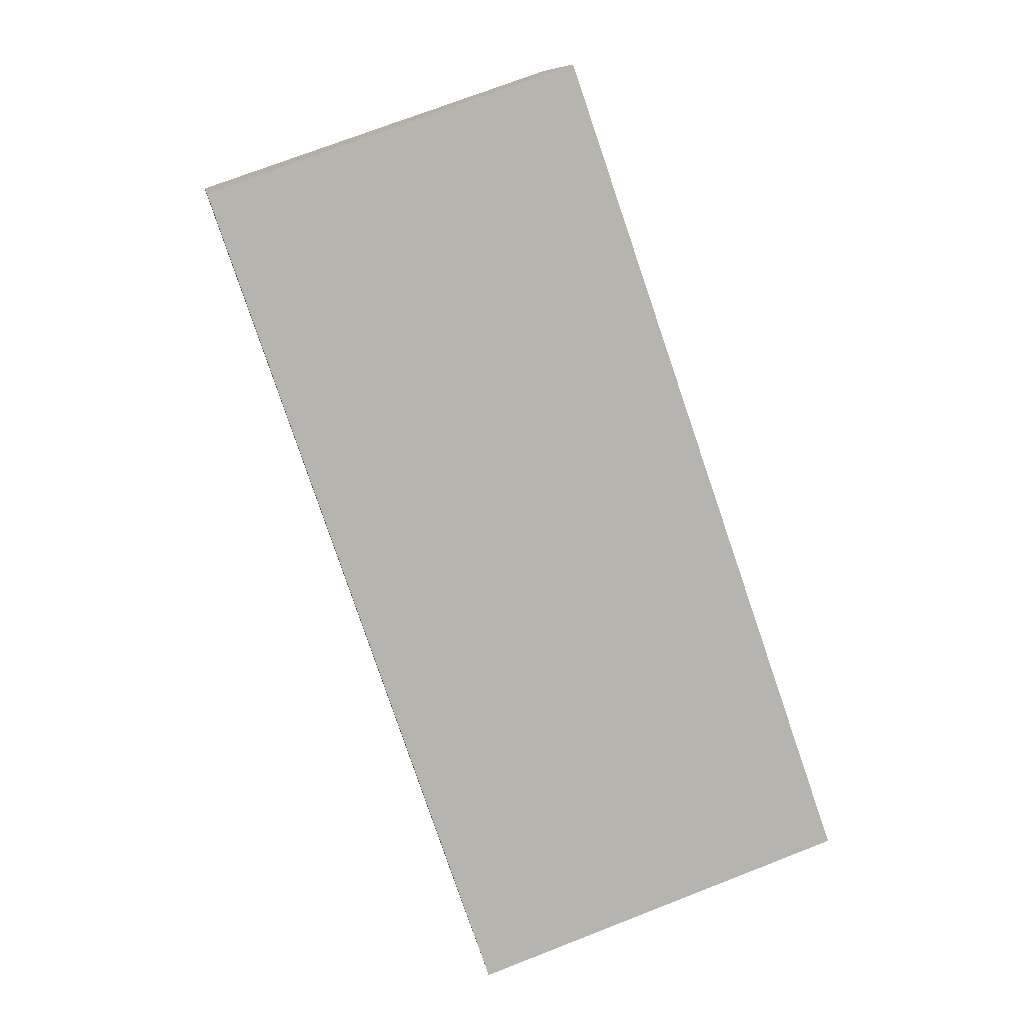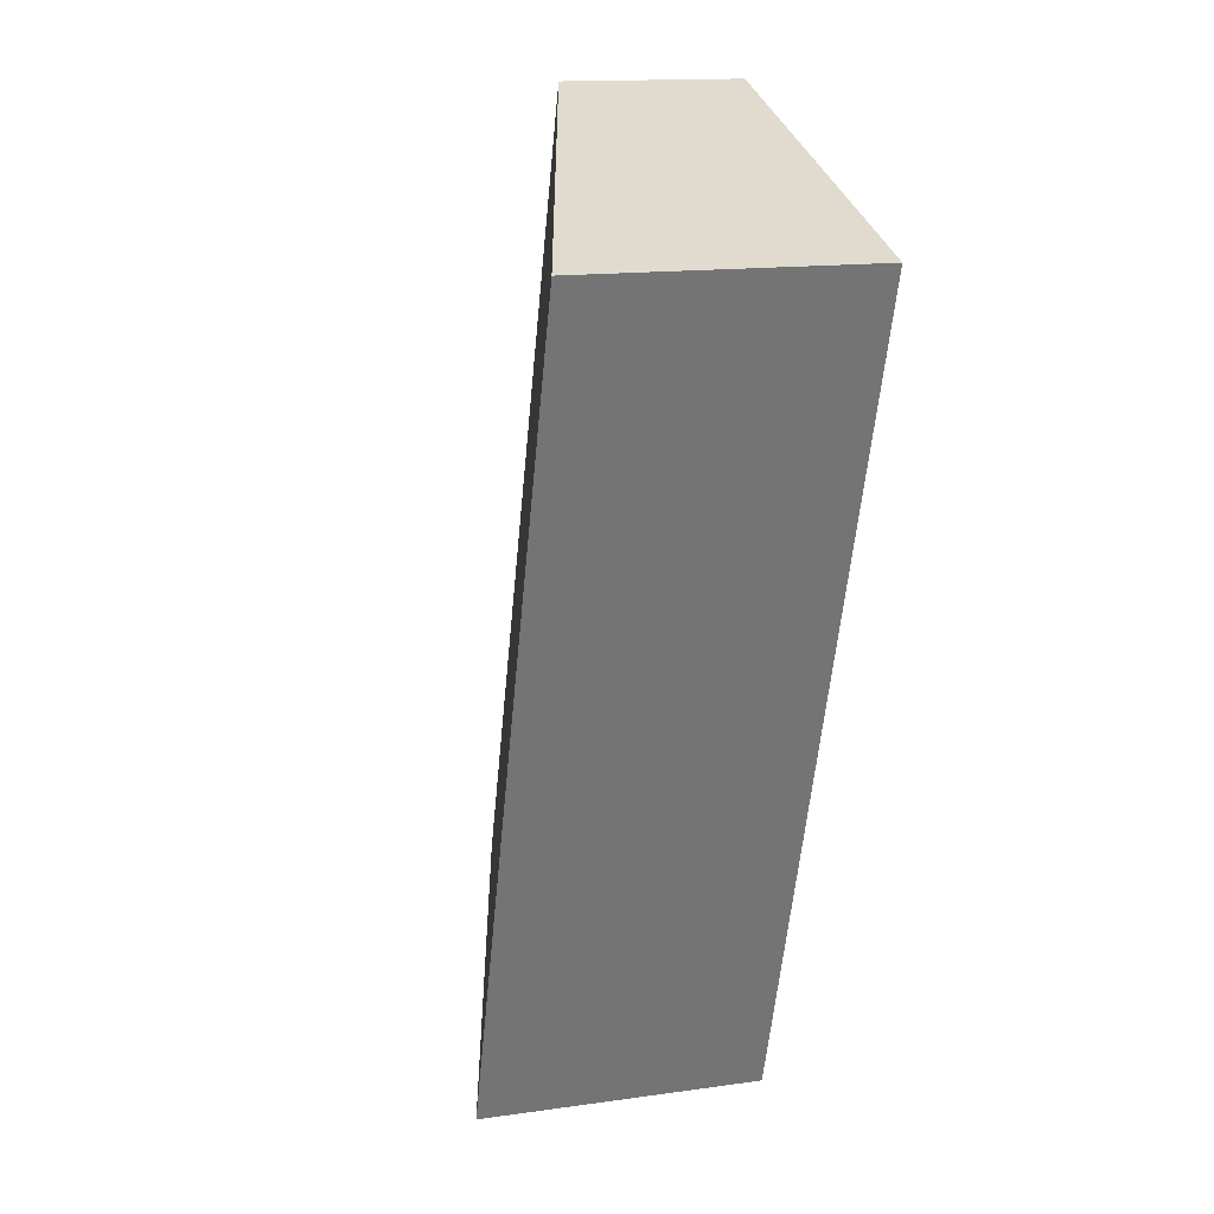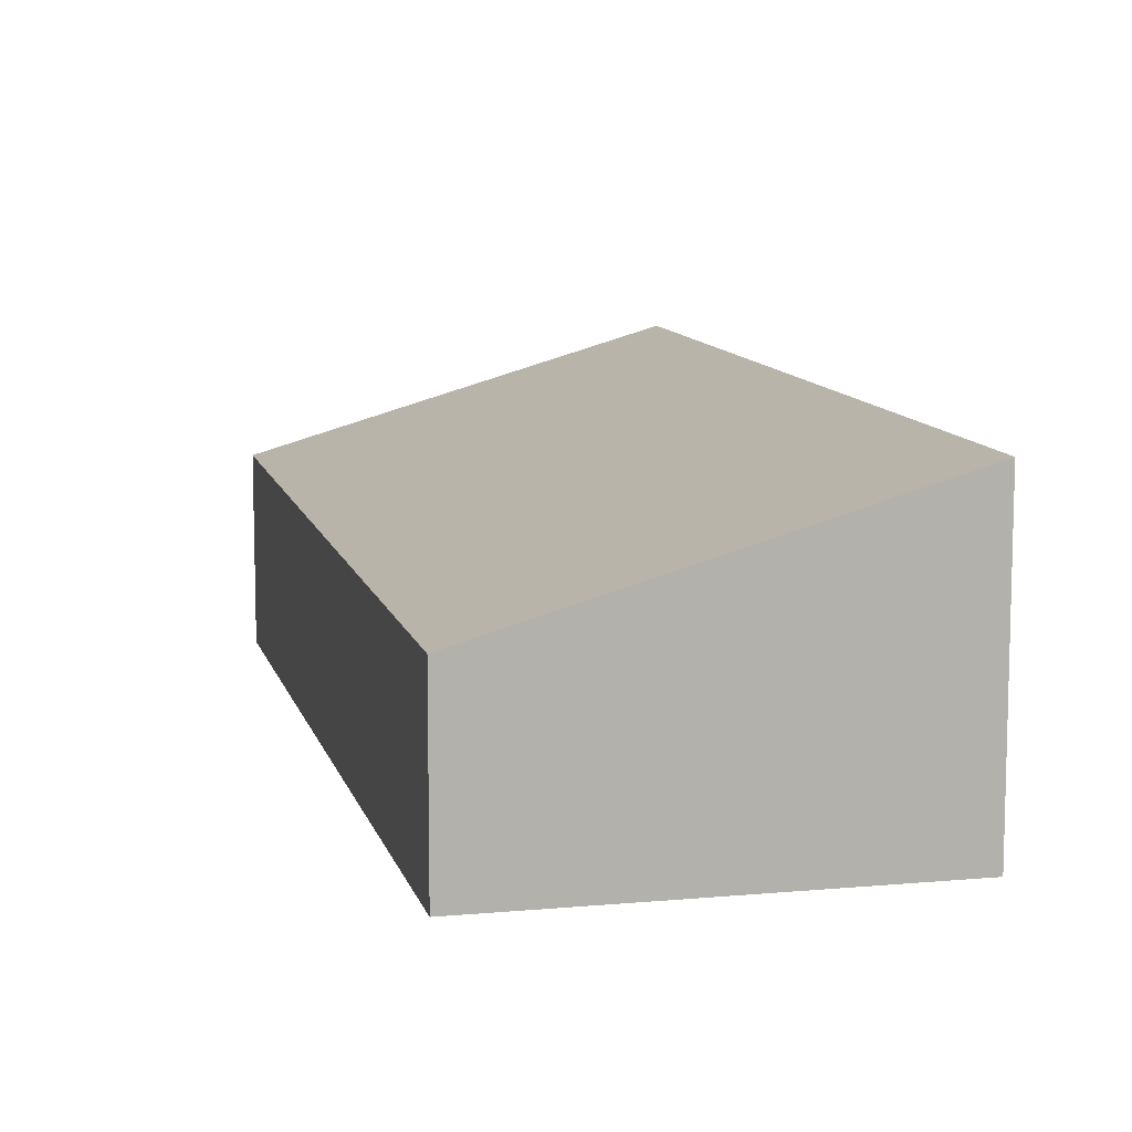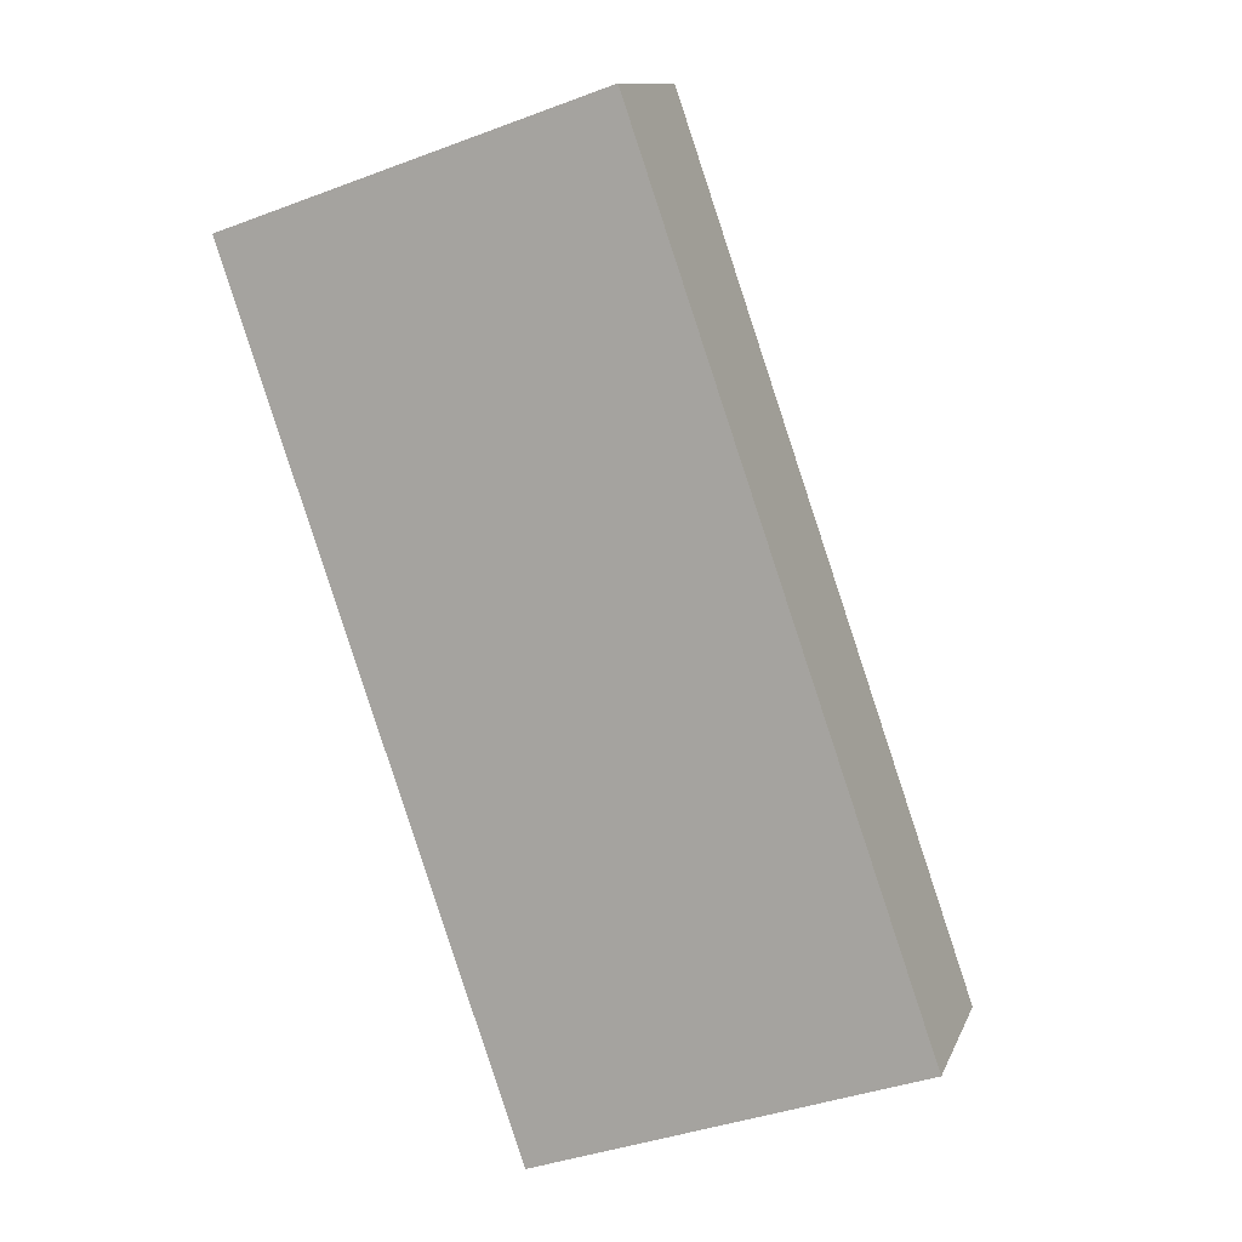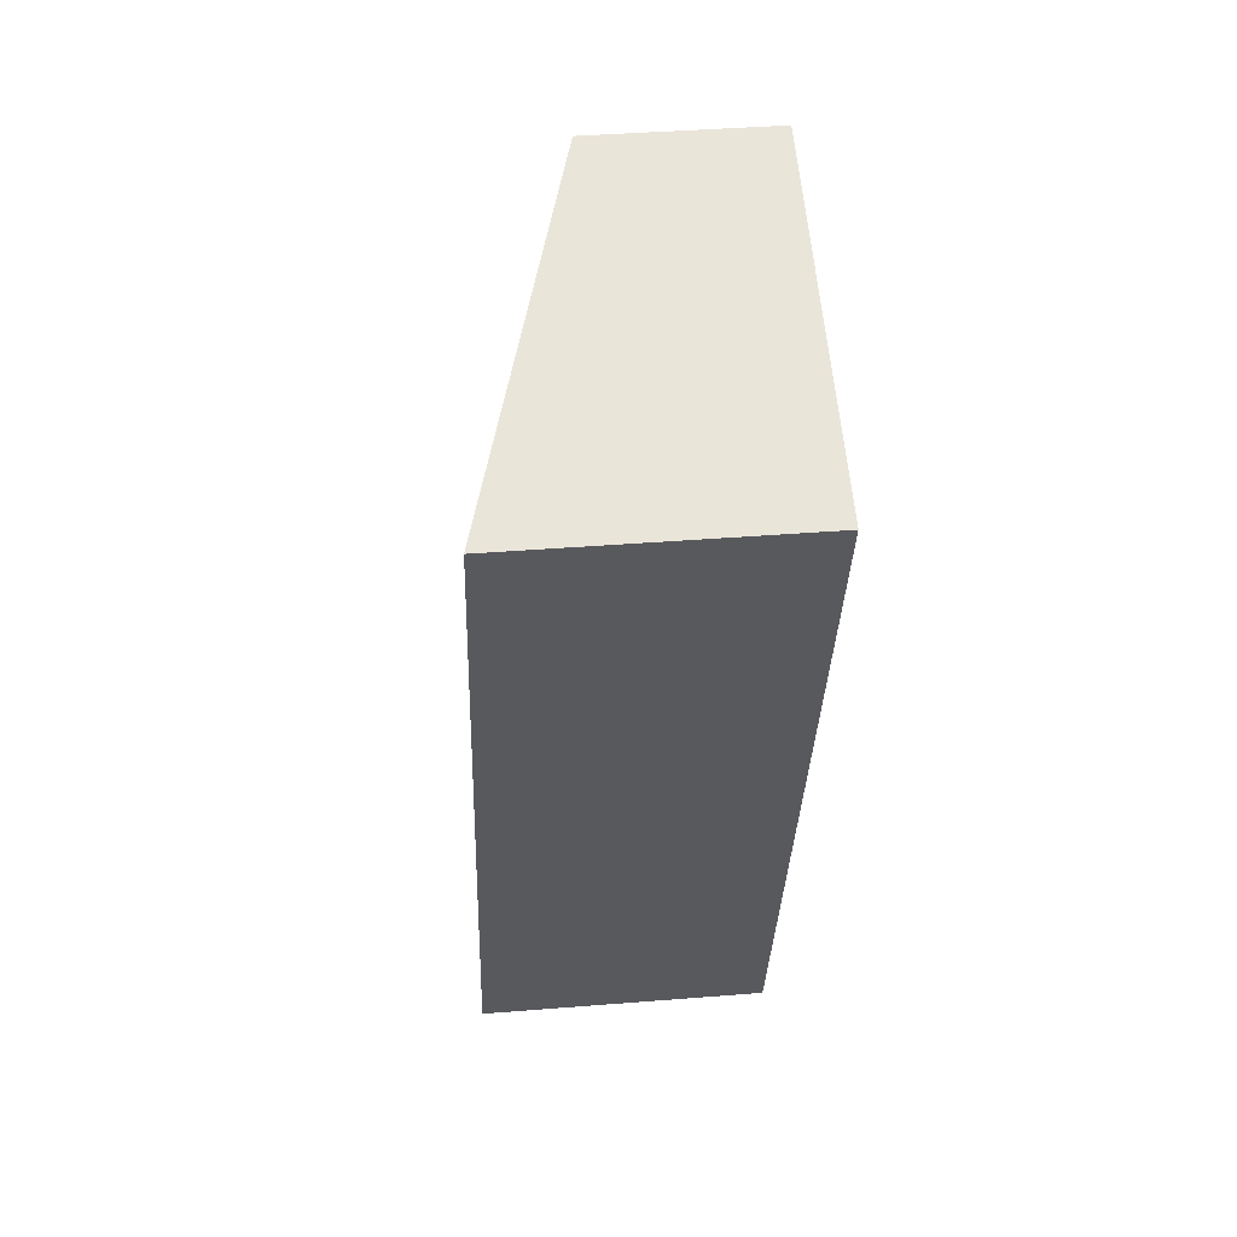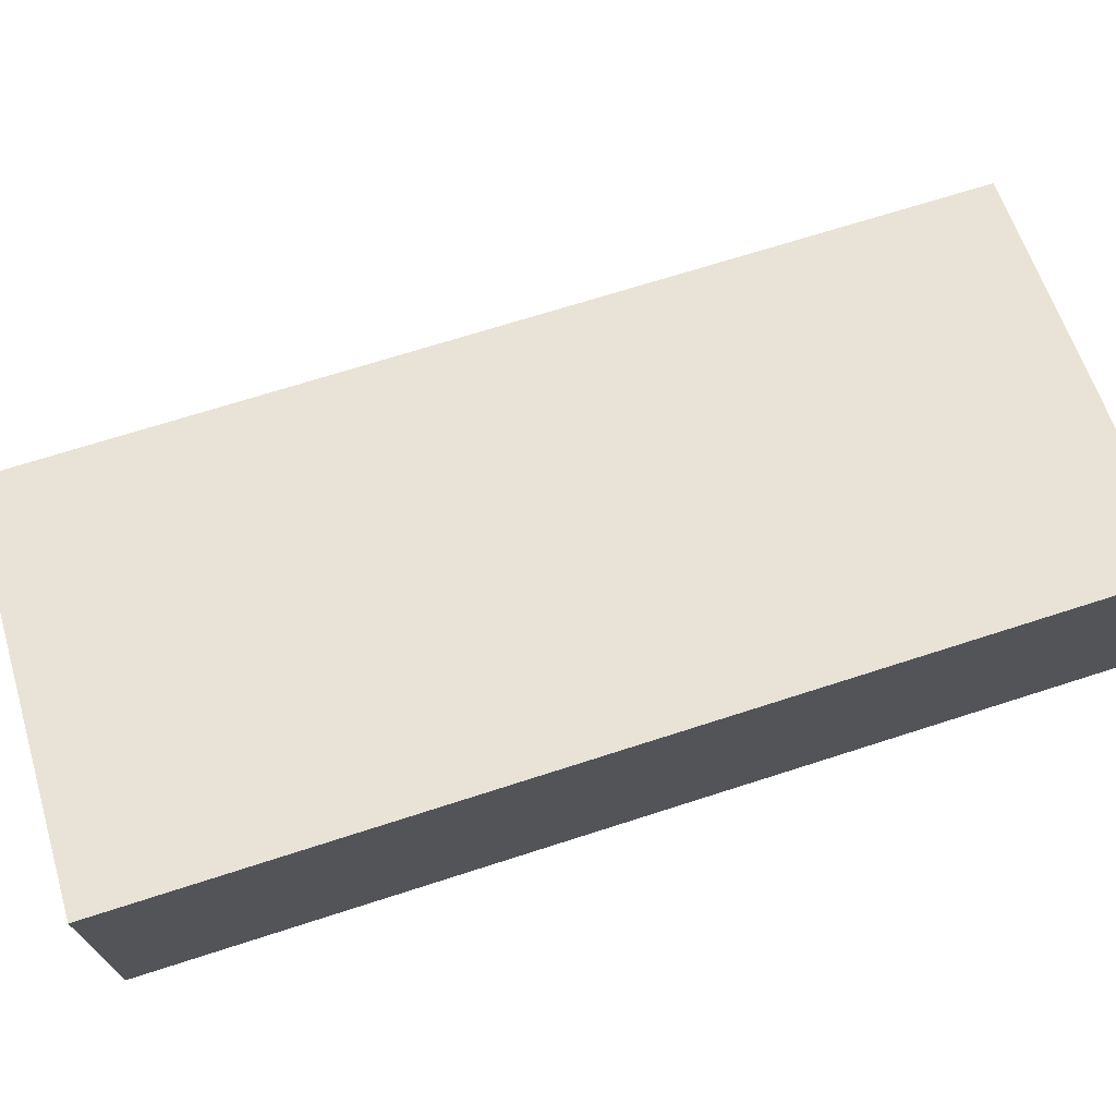
<metadata>
{"format":"obj","ext":"obj","renderer":"f3d","projection":"perspective","resolution":1024,"background":"white","views":[{"elev":9.8,"azim":-8.7,"up":"+Z"},{"elev":14.6,"azim":-107.1,"up":"+Z"},{"elev":10.6,"azim":147.5,"up":"+Y"},{"elev":11.7,"azim":16.4,"up":"+Z"},{"elev":40.6,"azim":-95.6,"up":"+Z"},{"elev":73.4,"azim":-126.3,"up":"+Y"}]}
</metadata>
<code>
v  0 4.439 2.718e-16
v  10.04 2.69 -10.76
v  4.293 4.439 -12.78
v  5.635 2.728 1.954
v  4.293 7.826e-16 -12.78
v  10.04 6.59e-16 -10.76
v  0 0 0
v  5.635 -1.196e-16 1.954
g defaultobject
f 1 2 3
f 2 1 4
f 2 5 3
f 5 2 6
f 5 1 3
f 1 5 7
f 7 4 1
f 4 7 8
f 8 2 4
f 2 8 6
f 6 7 5
f 7 6 8

</code>
